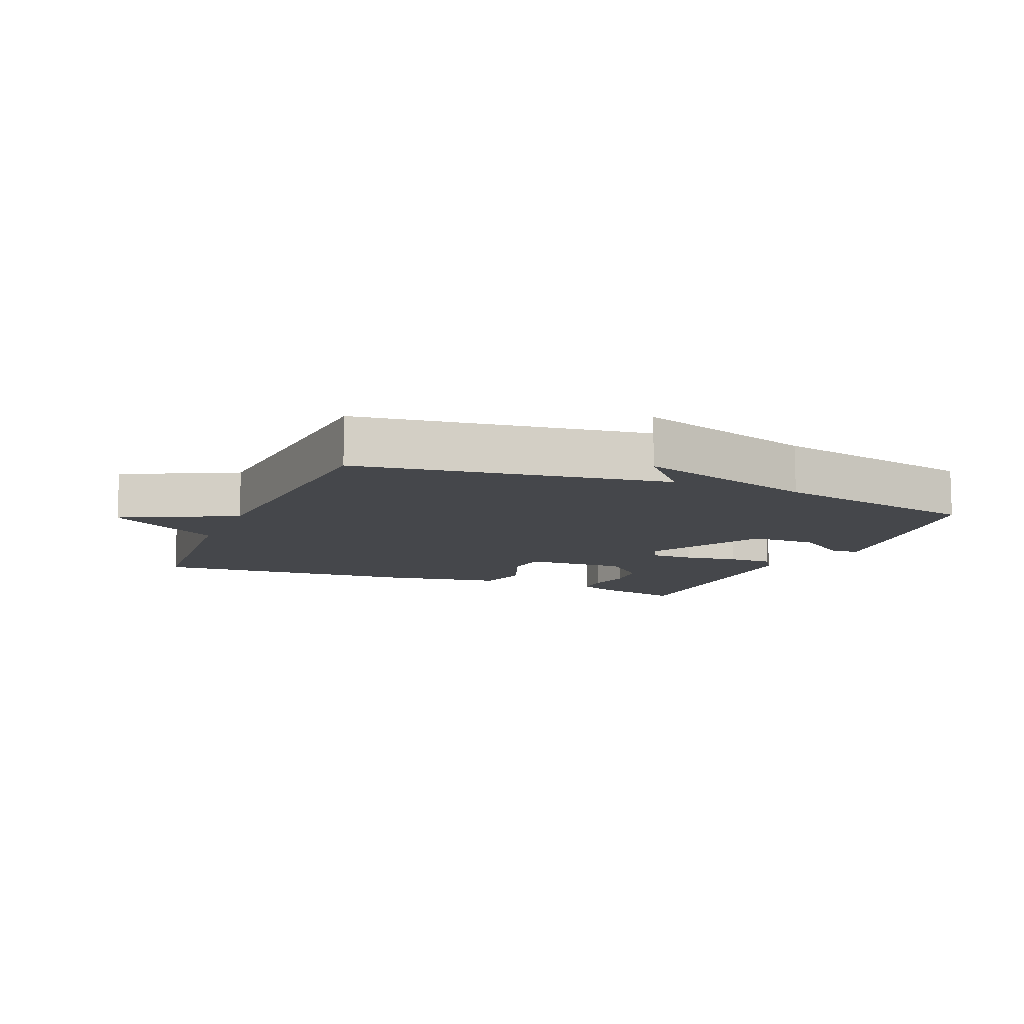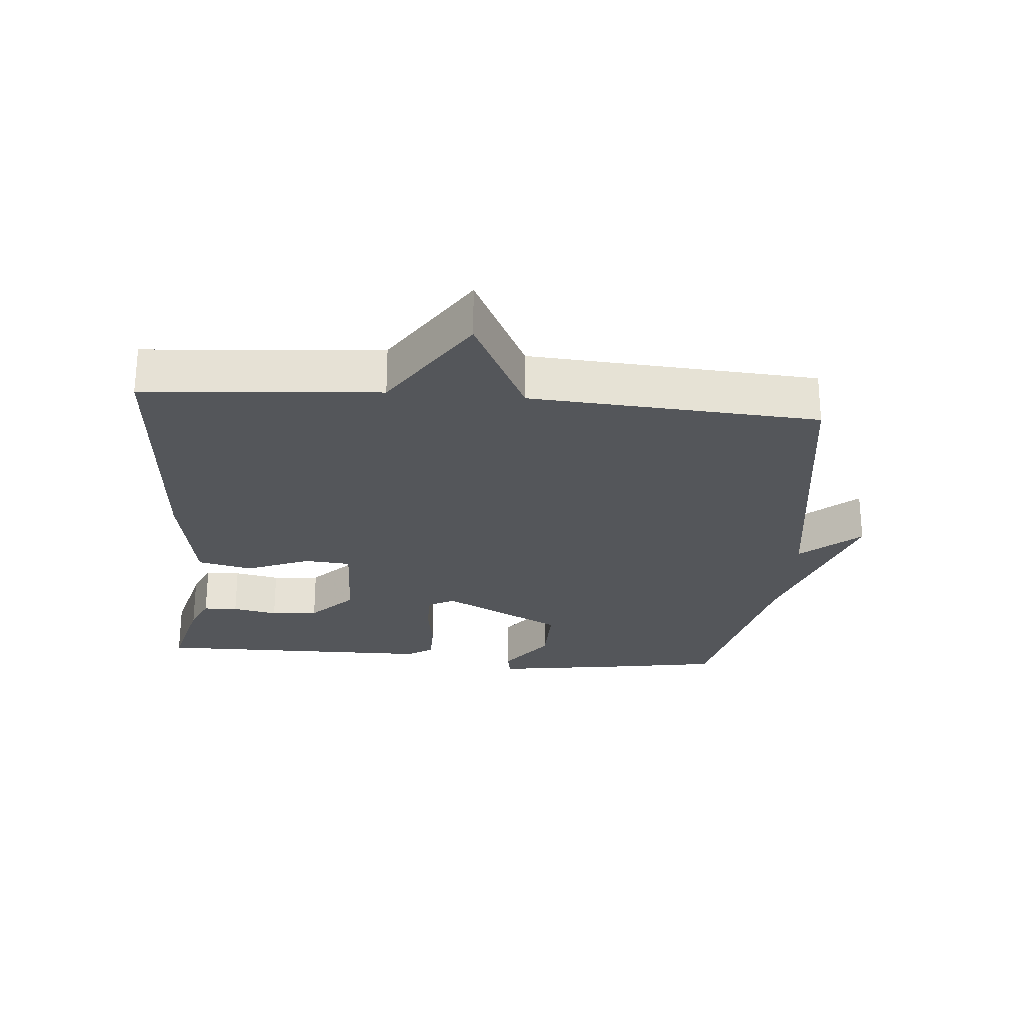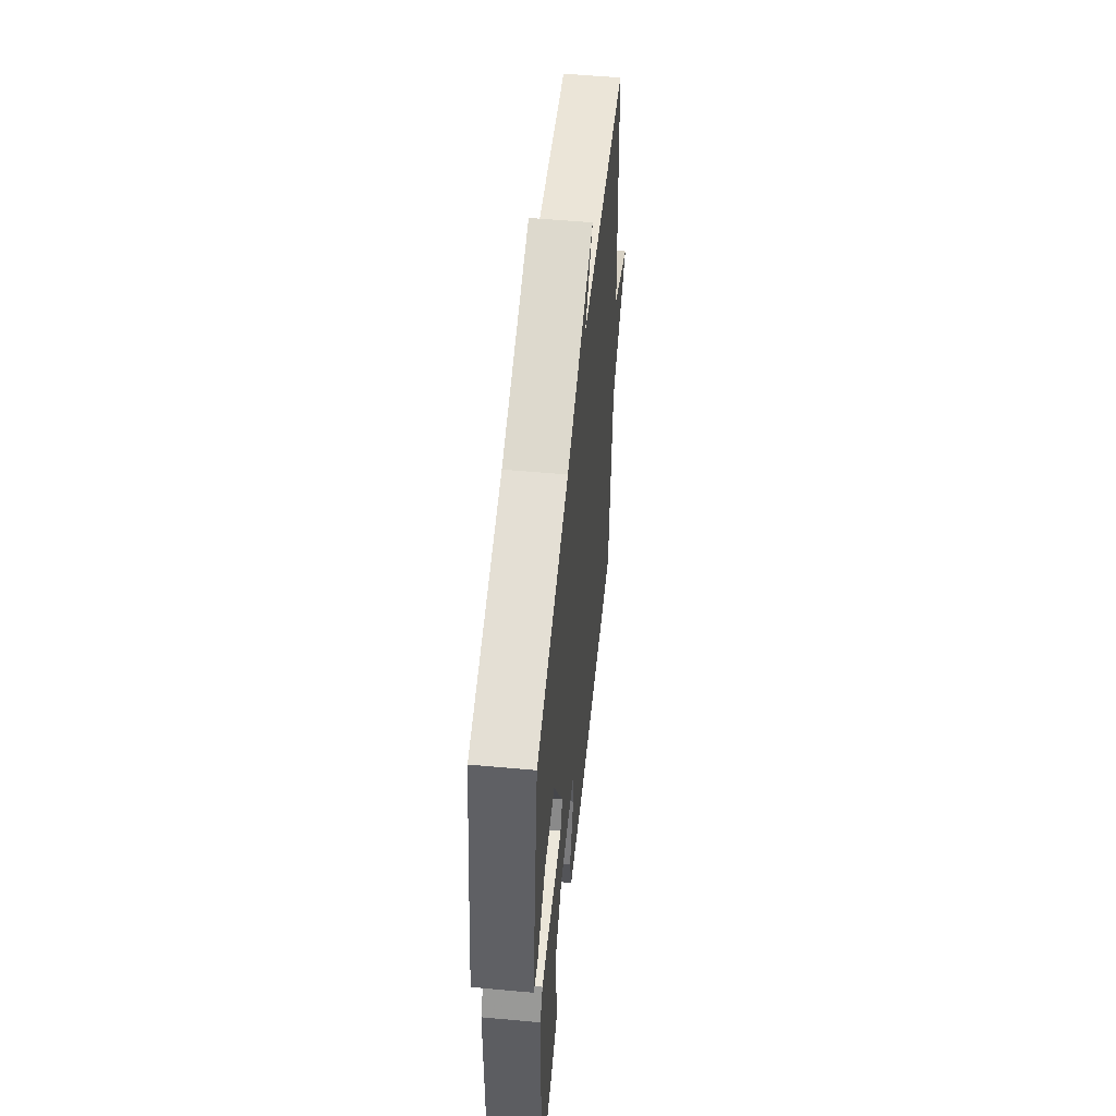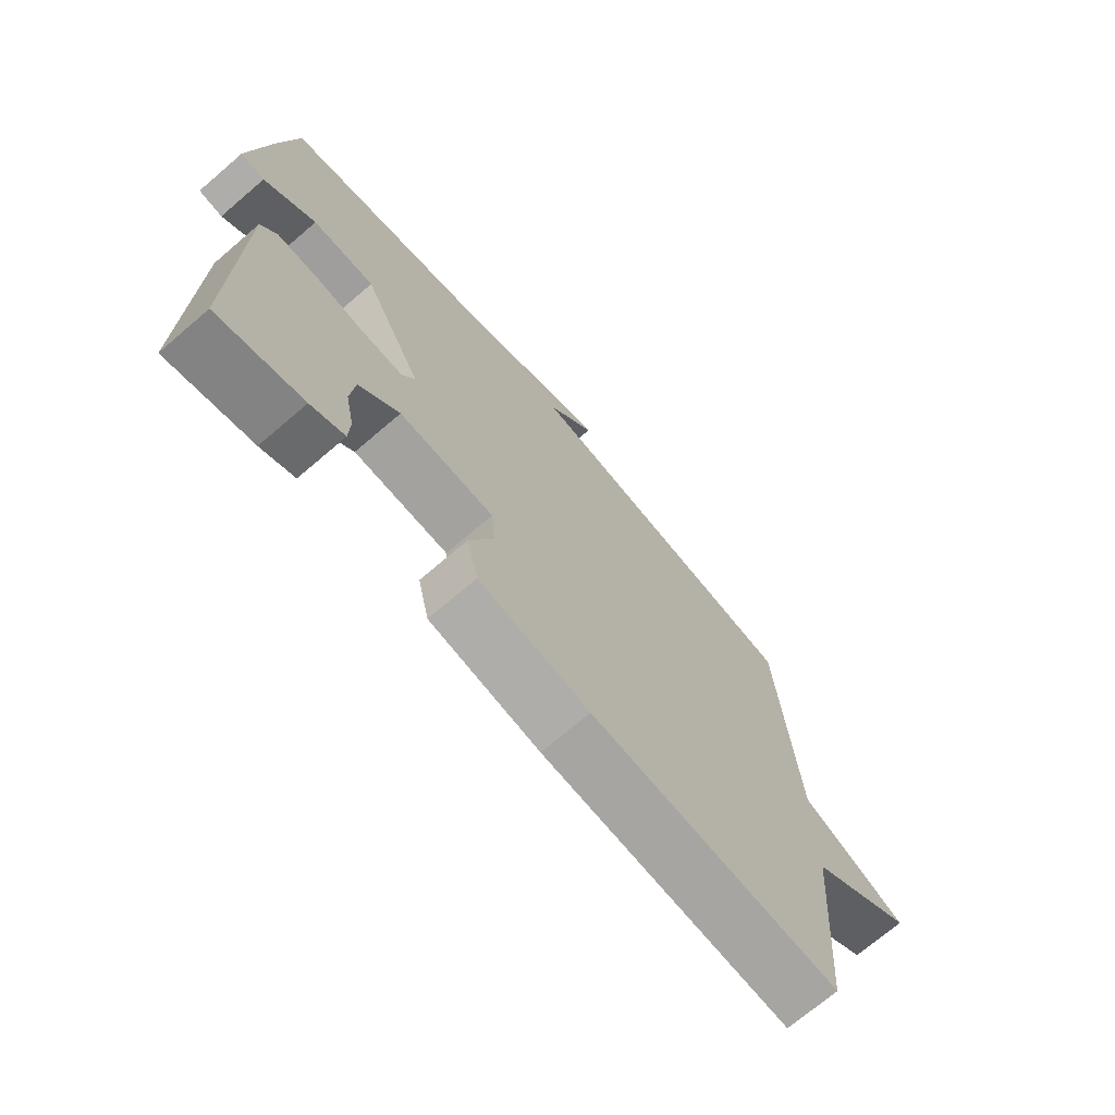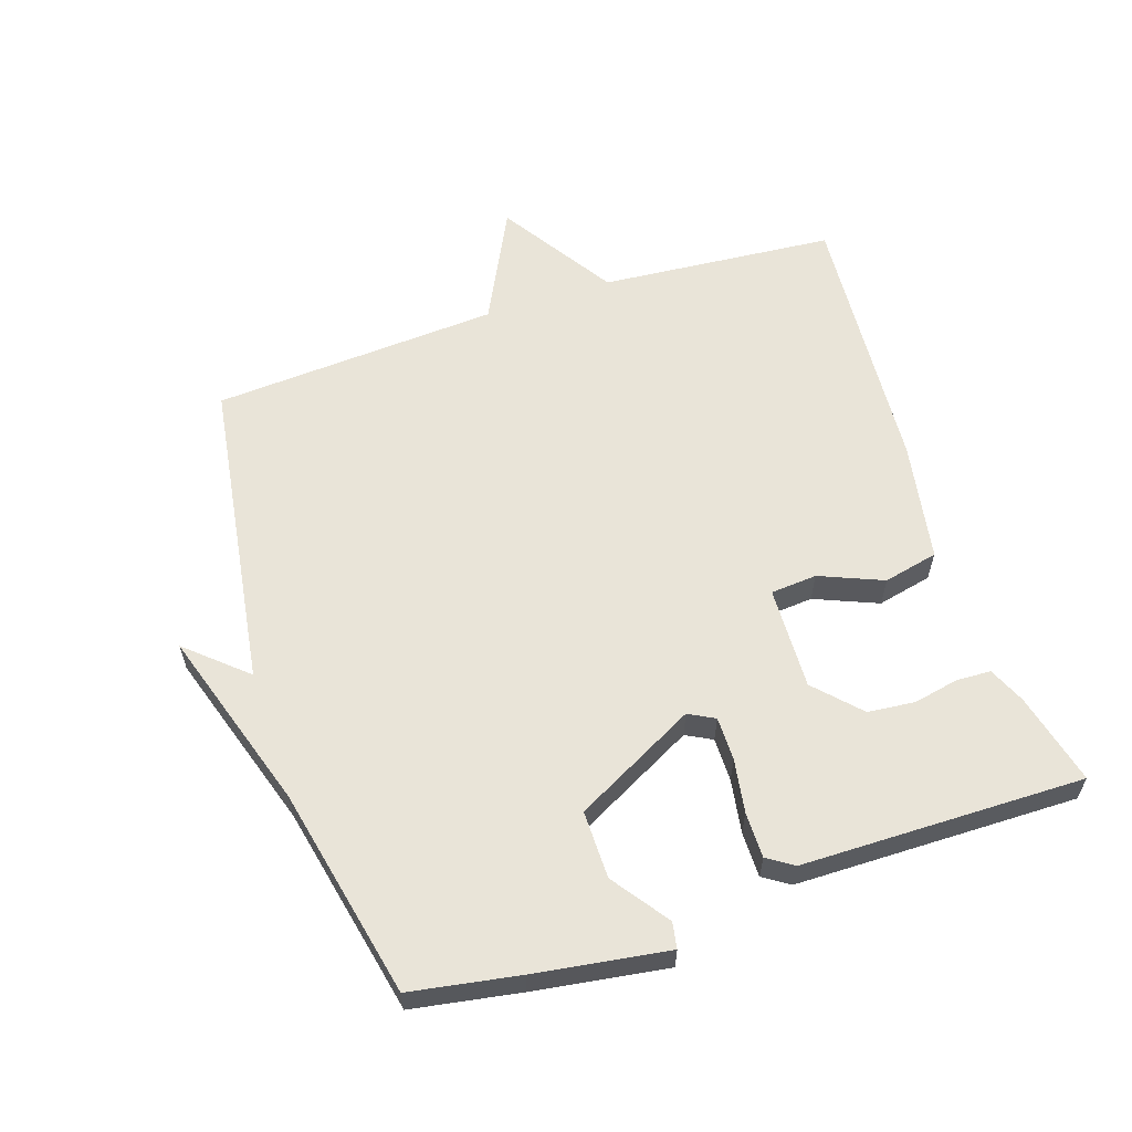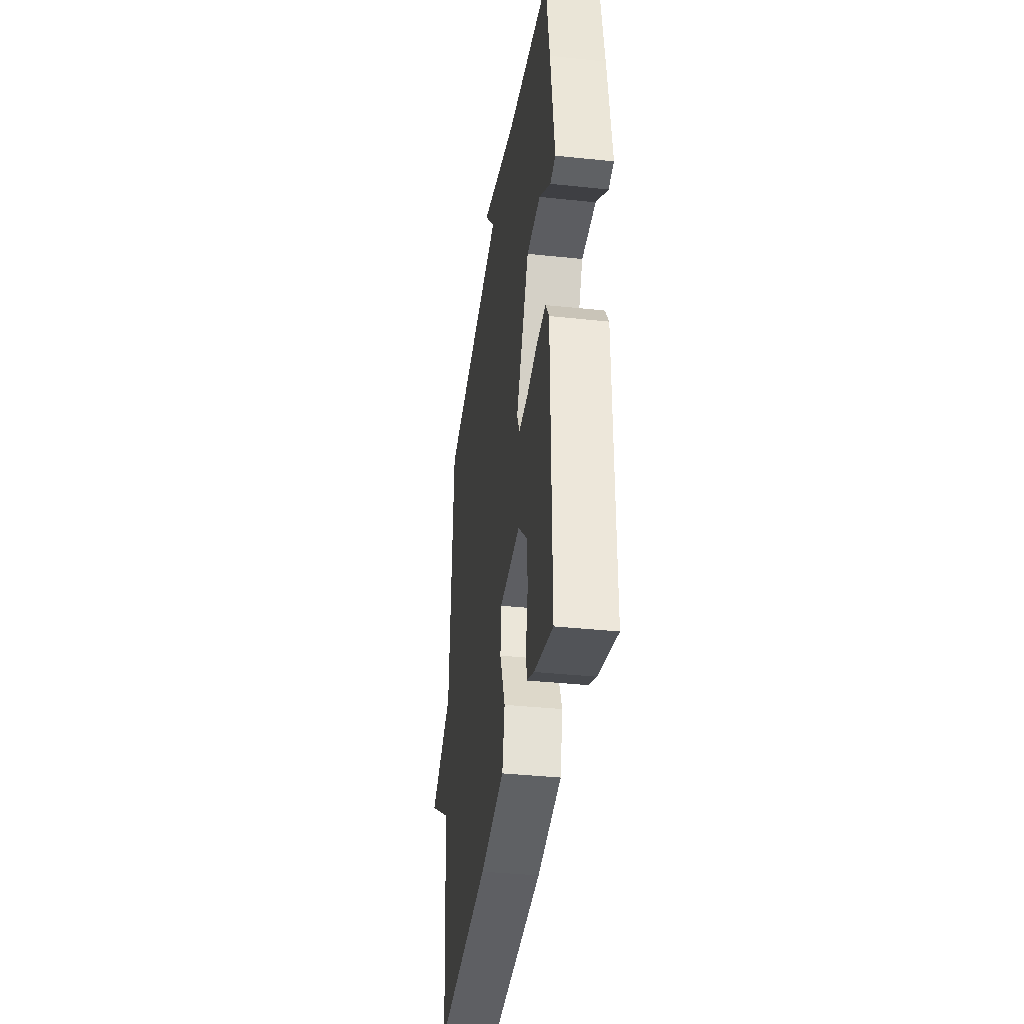
<metadata>
{"format":"obj","ext":"obj","renderer":"f3d","projection":"perspective","resolution":1024,"background":"white","views":[{"elev":-10.3,"azim":-22.6,"up":"+Y"},{"elev":-25.4,"azim":-94.9,"up":"+Y"},{"elev":53.6,"azim":95.6,"up":"+Z"},{"elev":-71.3,"azim":130.6,"up":"+Z"},{"elev":60.1,"azim":71.8,"up":"+Y"},{"elev":-37.0,"azim":82.2,"up":"+Z"}]}
</metadata>
<code>
v -0.5 0.07 -0.5
v -0.529 0.07 -0.14
v -0.704 0.07 -0.027
v -0.529 0.07 0.06
v -0.5 0.07 0.5
v -0.023 0.07 0.57
v -0.102 0.07 0.66
v 0.177 0.07 0.57
v 0.5 0.07 0.5
v 0.528 0.07 0.334
v 0.558 0.07 0.13
v 0.518 0.07 0.123
v 0.432 0.07 0.185
v 0.328 0.07 0.186
v 0.23 0.07 0
v 0.251 0.07 -0.04
v 0.318 0.07 -0.04
v 0.4 0.07 -0.027
v 0.47 0.07 -0.027
v 0.496 0.07 -0.067
v 0.5 0.07 -0.5
v 0.359 0.07 -0.465
v 0.303 0.07 -0.44
v 0.301 0.07 -0.387
v 0.315 0.07 -0.318
v 0.308 0.07 -0.246
v 0.241 0.07 -0.182
v 0.083 0.07 -0.187
v 0.077 0.07 -0.258
v 0.117 0.07 -0.355
v 0.098 0.07 -0.439
v -0.086 0.07 -0.471
v -0.5 0 -0.5
v -0.529 0 -0.14
v -0.704 0 -0.027
v -0.529 0 0.06
v -0.5 0 0.5
v -0.023 0 0.57
v -0.102 0 0.66
v 0.177 0 0.57
v 0.5 0 0.5
v 0.528 0 0.334
v 0.558 0 0.13
v 0.518 0 0.123
v 0.432 0 0.185
v 0.328 0 0.186
v 0.23 0 0
v 0.251 0 -0.04
v 0.318 0 -0.04
v 0.4 0 -0.027
v 0.47 0 -0.027
v 0.496 0 -0.067
v 0.5 0 -0.5
v 0.359 0 -0.465
v 0.303 0 -0.44
v 0.301 0 -0.387
v 0.315 0 -0.318
v 0.308 0 -0.246
v 0.241 0 -0.182
v 0.083 0 -0.187
v 0.077 0 -0.258
v 0.117 0 -0.355
v 0.098 0 -0.439
v -0.086 0 -0.471
f 32 1 2
f 31 32 2
f 30 31 2
f 29 30 2
f 2 3 4
f 29 2 4
f 28 29 4
f 4 5 6
f 28 4 6
f 27 28 6
f 26 27 6
f 23 24 25
f 22 23 25
f 21 22 25
f 20 21 25
f 19 20 25
f 18 19 25
f 17 18 25 26
f 16 17 26
f 15 16 26
f 11 12 13
f 10 11 13
f 9 10 13
f 8 9 13
f 8 13 14
f 7 8 14
f 6 7 14
f 15 26 6
f 6 14 15
f 34 33 64
f 34 64 63
f 34 63 62
f 34 62 61
f 36 35 34
f 36 34 61
f 36 61 60
f 38 37 36
f 38 36 60
f 38 60 59
f 38 59 58
f 57 56 55
f 57 55 54
f 57 54 53
f 57 53 52
f 57 52 51
f 57 51 50
f 58 57 50 49
f 58 49 48
f 58 48 47
f 45 44 43
f 45 43 42
f 45 42 41
f 45 41 40
f 46 45 40
f 46 40 39
f 46 39 38
f 38 58 47
f 47 46 38
f 1 33 34 2
f 2 34 35 3
f 3 35 36 4
f 4 36 37 5
f 5 37 38 6
f 6 38 39 7
f 7 39 40 8
f 8 40 41 9
f 9 41 42 10
f 10 42 43 11
f 11 43 44 12
f 12 44 45 13
f 13 45 46 14
f 14 46 47 15
f 15 47 48 16
f 16 48 49 17
f 17 49 50 18
f 18 50 51 19
f 19 51 52 20
f 20 52 53 21
f 21 53 54 22
f 22 54 55 23
f 23 55 56 24
f 24 56 57 25
f 25 57 58 26
f 26 58 59 27
f 27 59 60 28
f 28 60 61 29
f 29 61 62 30
f 30 62 63 31
f 31 63 64 32
f 32 64 33 1

</code>
